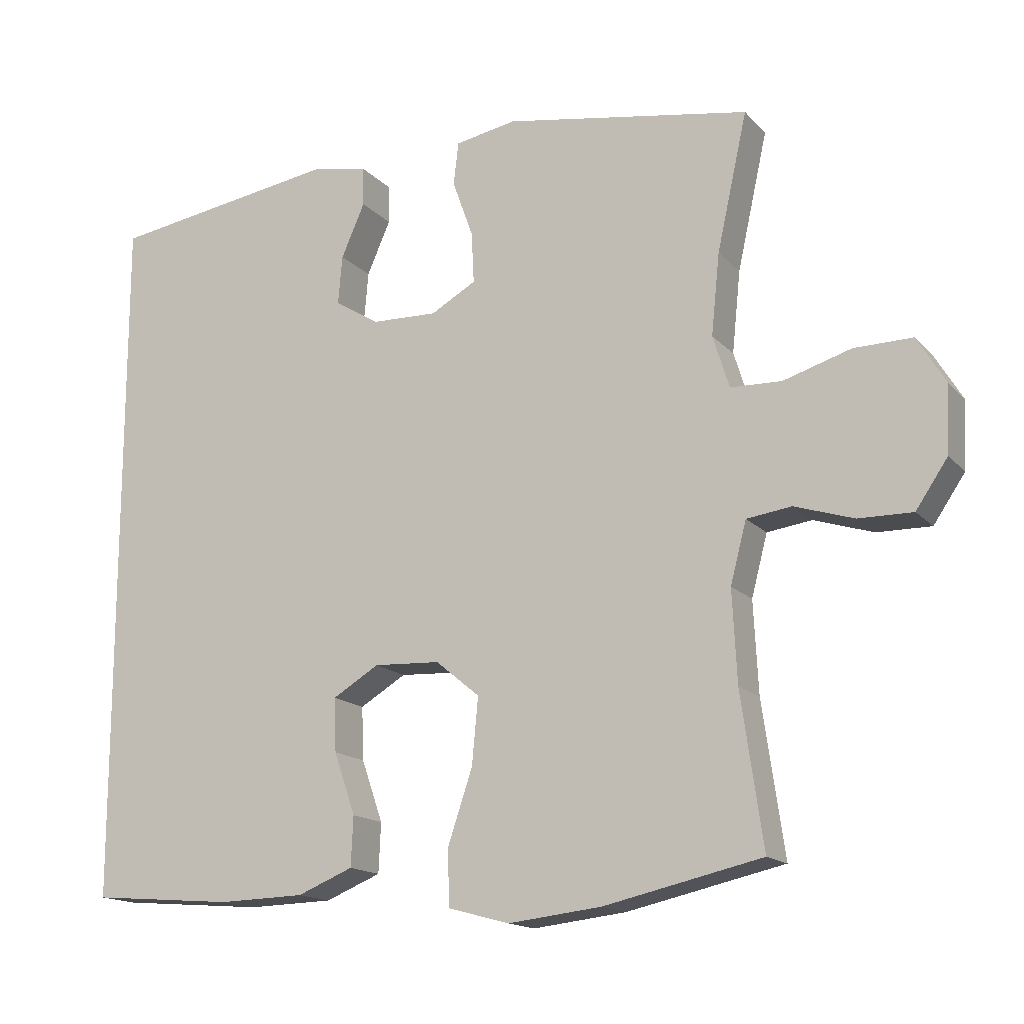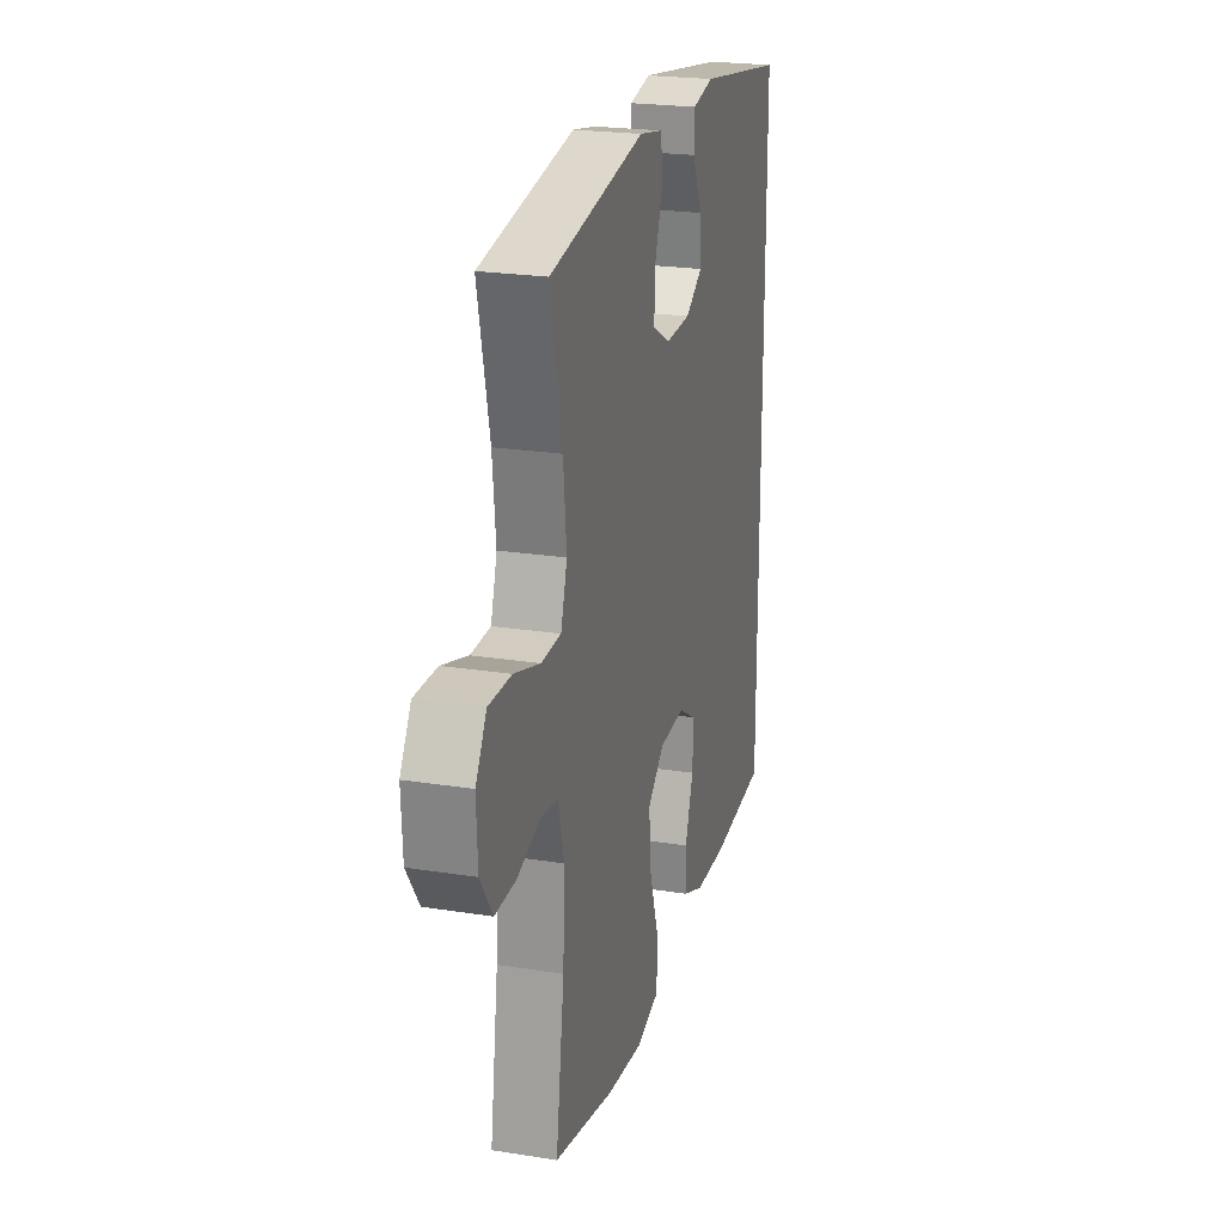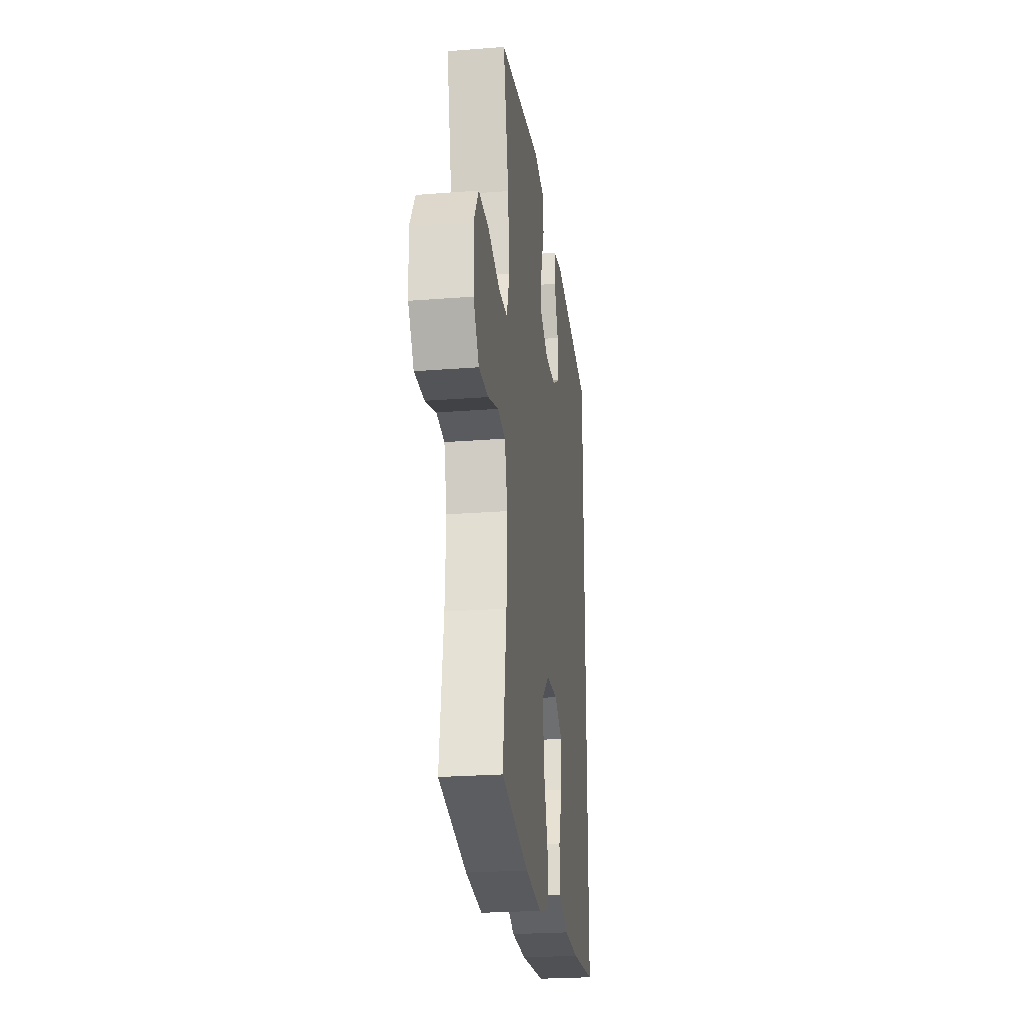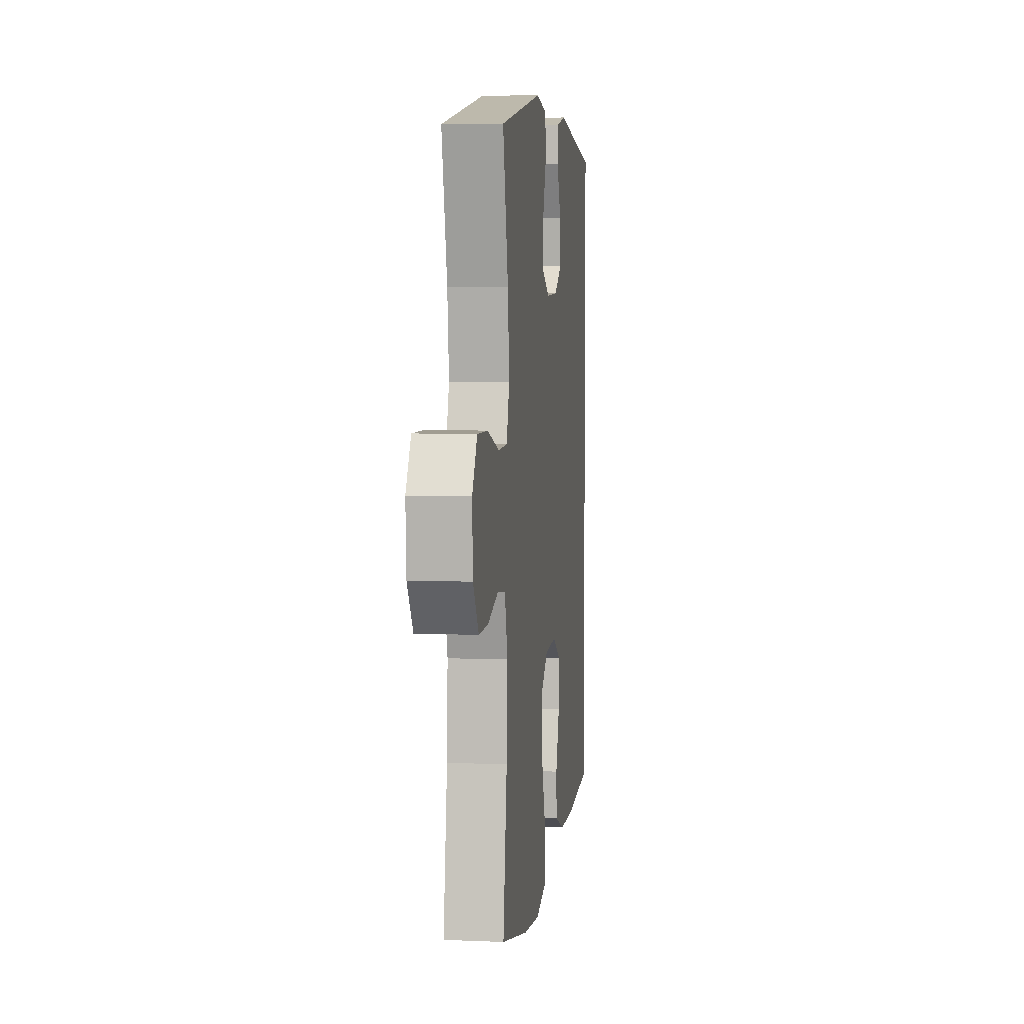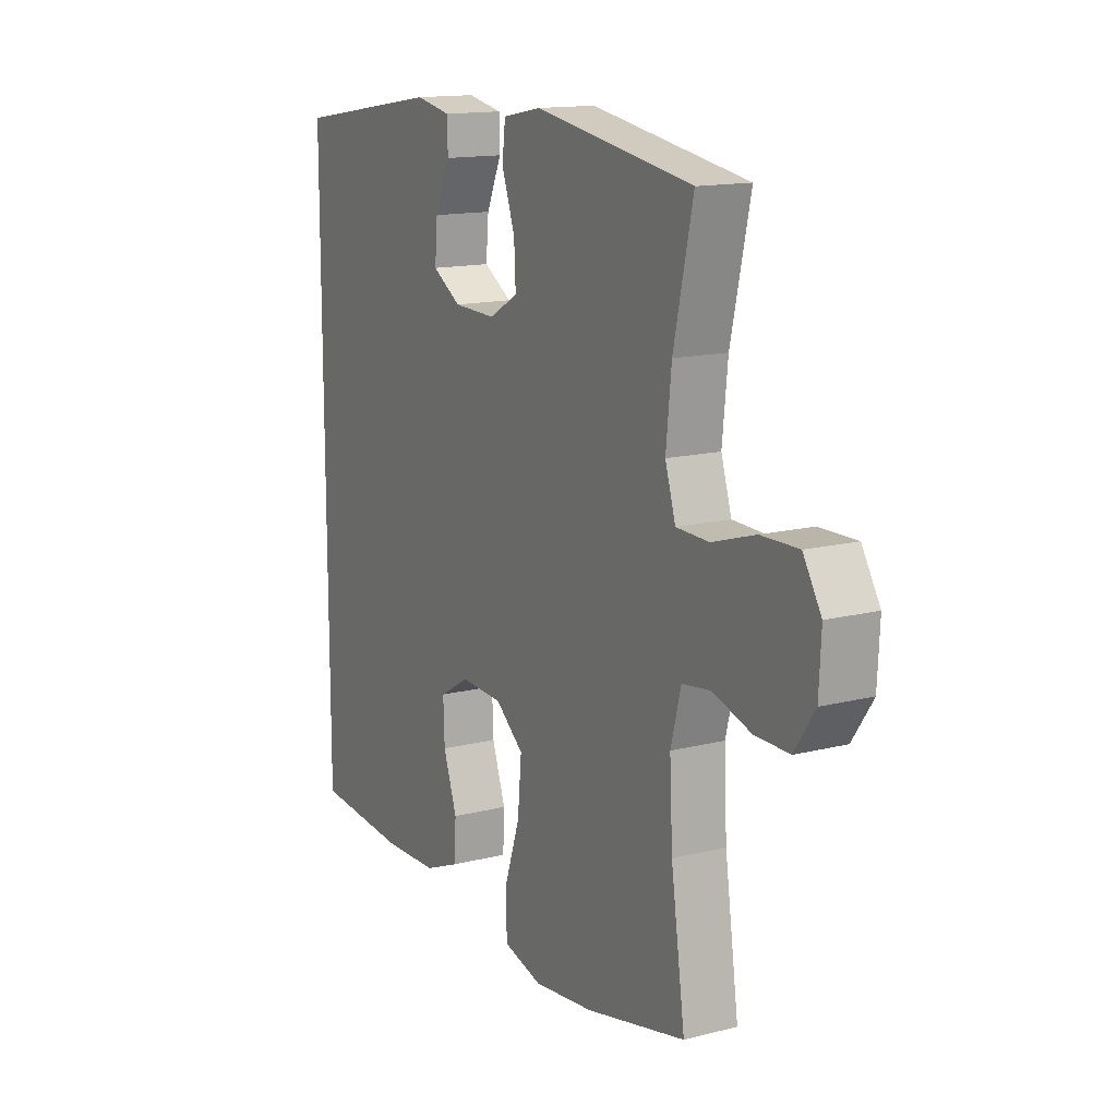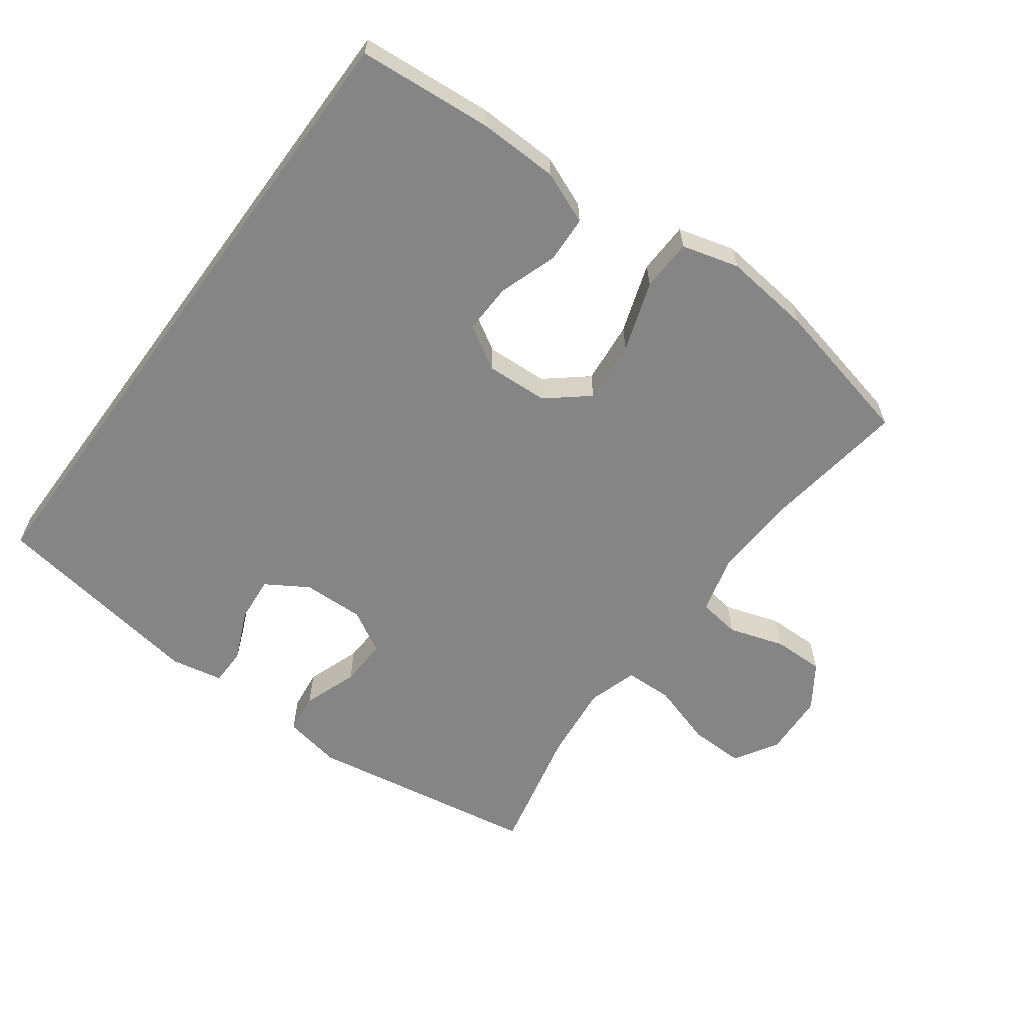
<metadata>
{"format":"obj","ext":"obj","renderer":"f3d","projection":"perspective","resolution":1024,"background":"white","views":[{"elev":-15.5,"azim":-153.2,"up":"+Z"},{"elev":22.8,"azim":-74.9,"up":"+Z"},{"elev":-24.3,"azim":-82.6,"up":"+Z"},{"elev":5.7,"azim":-82.6,"up":"+Z"},{"elev":14.4,"azim":-119.1,"up":"+Z"},{"elev":-61.8,"azim":143.7,"up":"+Y"}]}
</metadata>
<code>
o path6722
v 0.2053 0.0375 0.5454
v 0.1268 0.0375 0.5297
v 0.1258 0.0375 0.4739
v 0.1593 0.0375 0.3976
v 0.1653 0.0375 0.328
v 0.102 0.0375 0.2886
v 0.008371 0.0375 0.2858
v -0.05613 0.0375 0.3223
v -0.05252 0.0375 0.3948
v -0.02307 0.0375 0.4773
v -0.03039 0.0375 0.538
v -0.1175 0.0375 0.5541
v -0.4683 0.0375 0.4949
v -0.4251 0.0375 0.2997
v -0.4131 0.0375 0.1834
v -0.4364 0.0375 0.1085
v -0.5092 0.0375 0.1065
v -0.6052 0.0375 0.1361
v -0.6882 0.0375 0.1376
v -0.7284 0.0375 0.07118
v -0.7237 0.0375 -0.02453
v -0.6786 0.0375 -0.09109
v -0.6017 0.0375 -0.09009
v -0.5172 0.0375 -0.06322
v -0.4534 0.0375 -0.07215
v -0.4306 0.0375 -0.1593
v -0.4372 0.0375 -0.2899
v -0.4683 0.0375 -0.5068
v -0.2444 0.0375 -0.5571
v -0.1108 0.0375 -0.5724
v -0.0242 0.0375 -0.5487
v -0.02122 0.0375 -0.47
v -0.0568 0.0375 -0.3638
v -0.06554 0.0375 -0.269
v -0.003015 0.0375 -0.2173
v 0.09136 0.0375 -0.2127
v 0.1572 0.0375 -0.2522
v 0.1544 0.0375 -0.3283
v 0.1239 0.0375 -0.4165
v 0.1272 0.0375 -0.4875
v 0.2065 0.0375 -0.52
v 0.3288 0.0375 -0.5234
v 0.5336 0.0375 -0.5068
v 0.5336 0.0375 0.4949
v 0.2053 -0.0375 0.5454
v 0.1268 -0.0375 0.5297
v 0.1258 -0.0375 0.4739
v 0.1593 -0.0375 0.3976
v 0.1653 -0.0375 0.328
v 0.102 -0.0375 0.2886
v 0.008371 -0.0375 0.2858
v -0.05613 -0.0375 0.3223
v -0.05252 -0.0375 0.3948
v -0.02307 -0.0375 0.4773
v -0.03039 -0.0375 0.538
v -0.1175 -0.0375 0.5541
v -0.4683 -0.0375 0.4949
v -0.4251 -0.0375 0.2997
v -0.4131 -0.0375 0.1834
v -0.4364 -0.0375 0.1085
v -0.5092 -0.0375 0.1065
v -0.6052 -0.0375 0.1361
v -0.6882 -0.0375 0.1376
v -0.7284 -0.0375 0.07118
v -0.7237 -0.0375 -0.02453
v -0.6786 -0.0375 -0.09109
v -0.6017 -0.0375 -0.09009
v -0.5172 -0.0375 -0.06322
v -0.4534 -0.0375 -0.07215
v -0.4306 -0.0375 -0.1593
v -0.4372 -0.0375 -0.2899
v -0.4683 -0.0375 -0.5068
v -0.2444 -0.0375 -0.5571
v -0.1108 -0.0375 -0.5724
v -0.0242 -0.0375 -0.5487
v -0.02122 -0.0375 -0.47
v -0.0568 -0.0375 -0.3638
v -0.06554 -0.0375 -0.269
v -0.003015 -0.0375 -0.2173
v 0.09136 -0.0375 -0.2127
v 0.1572 -0.0375 -0.2522
v 0.1544 -0.0375 -0.3283
v 0.1239 -0.0375 -0.4165
v 0.1272 -0.0375 -0.4875
v 0.2065 -0.0375 -0.52
v 0.3288 -0.0375 -0.5234
v 0.5336 -0.0375 -0.5068
v 0.5336 -0.0375 0.4949
v -0.03039 0.0375 0.538
v -0.03039 0.0375 0.538
v -0.1175 0.0375 0.5541
v 0.2053 0.0375 0.5454
v 0.1268 0.0375 0.5297
v 0.1268 0.0375 0.5297
v -0.02307 0.0375 0.4773
v 0.1258 0.0375 0.4739
v -0.4683 0.0375 0.4949
v -0.4683 0.0375 0.4949
v 0.5336 0.0375 0.4949
v 0.5336 0.0375 0.4949
v 0.5336 0.0375 -0.5068
v 0.5336 0.0375 -0.5068
v 0.1593 0.0375 0.3976
v -0.05252 0.0375 0.3948
v -0.4251 0.0375 0.2997
v 0.1653 0.0375 0.328
v 0.1653 0.0375 0.328
v -0.05613 0.0375 0.3223
v -0.05613 0.0375 0.3223
v 0.102 0.0375 0.2886
v 0.008371 0.0375 0.2858
v -0.4131 0.0375 0.1834
v -0.4364 0.0375 0.1085
v -0.4364 0.0375 0.1085
v -0.6052 0.0375 0.1361
v -0.6882 0.0375 0.1376
v -0.7284 0.0375 0.07118
v -0.5092 0.0375 0.1065
v 0.09136 0.0375 -0.2127
v 0.1572 0.0375 -0.2522
v 0.1572 0.0375 -0.2522
v -0.7237 0.0375 -0.02453
v -0.5172 0.0375 -0.06322
v -0.4534 0.0375 -0.07215
v -0.4534 0.0375 -0.07215
v -0.6786 0.0375 -0.09109
v -0.6017 0.0375 -0.09009
v -0.4306 0.0375 -0.1593
v -0.003015 0.0375 -0.2173
v -0.4372 0.0375 -0.2899
v -0.06554 0.0375 -0.269
v 0.1544 0.0375 -0.3283
v -0.0568 0.0375 -0.3638
v 0.1239 0.0375 -0.4165
v -0.02122 0.0375 -0.47
v 0.1272 0.0375 -0.4875
v 0.1272 0.0375 -0.4875
v -0.0242 0.0375 -0.5487
v -0.0242 0.0375 -0.5487
v -0.4683 0.0375 -0.5068
v -0.4683 0.0375 -0.5068
v 0.2065 0.0375 -0.52
v 0.3288 0.0375 -0.5234
v -0.2444 0.0375 -0.5571
v -0.1108 0.0375 -0.5724
v -0.03039 -0.0375 0.538
v -0.03039 -0.0375 0.538
v -0.1175 -0.0375 0.5541
v 0.2053 -0.0375 0.5454
v 0.1268 -0.0375 0.5297
v 0.1268 -0.0375 0.5297
v -0.02307 -0.0375 0.4773
v 0.1258 -0.0375 0.4739
v -0.4683 -0.0375 0.4949
v -0.4683 -0.0375 0.4949
v 0.5336 -0.0375 0.4949
v 0.5336 -0.0375 0.4949
v 0.5336 -0.0375 -0.5068
v 0.5336 -0.0375 -0.5068
v 0.1593 -0.0375 0.3976
v -0.05252 -0.0375 0.3948
v -0.4251 -0.0375 0.2997
v 0.1653 -0.0375 0.328
v 0.1653 -0.0375 0.328
v -0.05613 -0.0375 0.3223
v -0.05613 -0.0375 0.3223
v 0.102 -0.0375 0.2886
v 0.008371 -0.0375 0.2858
v -0.4131 -0.0375 0.1834
v -0.4364 -0.0375 0.1085
v -0.4364 -0.0375 0.1085
v -0.6052 -0.0375 0.1361
v -0.6882 -0.0375 0.1376
v -0.7284 -0.0375 0.07118
v -0.5092 -0.0375 0.1065
v 0.09136 -0.0375 -0.2127
v 0.1572 -0.0375 -0.2522
v 0.1572 -0.0375 -0.2522
v -0.7237 -0.0375 -0.02453
v -0.5172 -0.0375 -0.06322
v -0.4534 -0.0375 -0.07215
v -0.4534 -0.0375 -0.07215
v -0.6786 -0.0375 -0.09109
v -0.6017 -0.0375 -0.09009
v -0.4306 -0.0375 -0.1593
v -0.003015 -0.0375 -0.2173
v -0.4372 -0.0375 -0.2899
v -0.06554 -0.0375 -0.269
v 0.1544 -0.0375 -0.3283
v -0.0568 -0.0375 -0.3638
v 0.1239 -0.0375 -0.4165
v -0.02122 -0.0375 -0.47
v 0.1272 -0.0375 -0.4875
v 0.1272 -0.0375 -0.4875
v -0.0242 -0.0375 -0.5487
v -0.0242 -0.0375 -0.5487
v -0.4683 -0.0375 -0.5068
v -0.4683 -0.0375 -0.5068
v 0.2065 -0.0375 -0.52
v 0.3288 -0.0375 -0.5234
v -0.2444 -0.0375 -0.5571
v -0.1108 -0.0375 -0.5724
f 176 168 186
f 150 153 149
f 170 181 186
f 201 190 187
f 184 172 179
f 163 177 156
f 165 169 170
f 200 189 199
f 190 201 202
f 163 156 160
f 189 191 199
f 179 172 174
f 156 177 158
f 174 172 173
f 149 160 156
f 181 175 180
f 169 165 162
f 146 148 152
f 192 202 195
f 161 162 165
f 188 187 190
f 158 177 200
f 201 187 197
f 181 185 188
f 165 170 168
f 168 170 186
f 180 172 184
f 186 181 188
f 177 189 200
f 160 149 153
f 167 177 163
f 184 179 183
f 152 148 161
f 187 188 185
f 199 191 193
f 190 202 192
f 167 176 177
f 154 162 148
f 180 175 172
f 148 162 161
f 170 175 181
f 167 168 176
f 90 12 56 147
f 1 94 151 45
f 10 11 55 54
f 2 3 47 46
f 12 98 155 56
f 100 1 45 157
f 102 44 88 159
f 3 4 48 47
f 9 10 54 53
f 13 14 58 57
f 4 107 164 48
f 109 9 53 166
f 5 6 50 49
f 7 8 52 51
f 14 15 59 58
f 6 7 51 50
f 15 114 171 59
f 18 19 63 62
f 19 20 64 63
f 17 18 62 61
f 36 121 178 80
f 16 17 61 60
f 20 21 65 64
f 24 125 182 68
f 21 22 66 65
f 23 24 68 67
f 22 23 67 66
f 25 26 70 69
f 35 36 80 79
f 26 27 71 70
f 34 35 79 78
f 37 38 82 81
f 33 34 78 77
f 38 39 83 82
f 32 33 77 76
f 39 137 194 83
f 139 32 76 196
f 27 141 198 71
f 40 41 85 84
f 42 43 87 86
f 41 42 86 85
f 28 29 73 72
f 30 31 75 74
f 29 30 74 73
f 119 129 111
f 93 92 96
f 113 129 124
f 144 130 133
f 127 122 115
f 106 99 120
f 108 113 112
f 143 142 132
f 133 145 144
f 106 103 99
f 132 142 134
f 122 117 115
f 99 101 120
f 117 116 115
f 92 99 103
f 124 123 118
f 112 105 108
f 89 95 91
f 135 138 145
f 104 108 105
f 131 133 130
f 101 143 120
f 144 140 130
f 124 131 128
f 108 111 113
f 111 129 113
f 123 127 115
f 129 131 124
f 120 143 132
f 103 96 92
f 110 106 120
f 127 126 122
f 95 104 91
f 130 128 131
f 142 136 134
f 133 135 145
f 110 120 119
f 97 91 105
f 123 115 118
f 91 104 105
f 113 124 118
f 110 119 111

</code>
